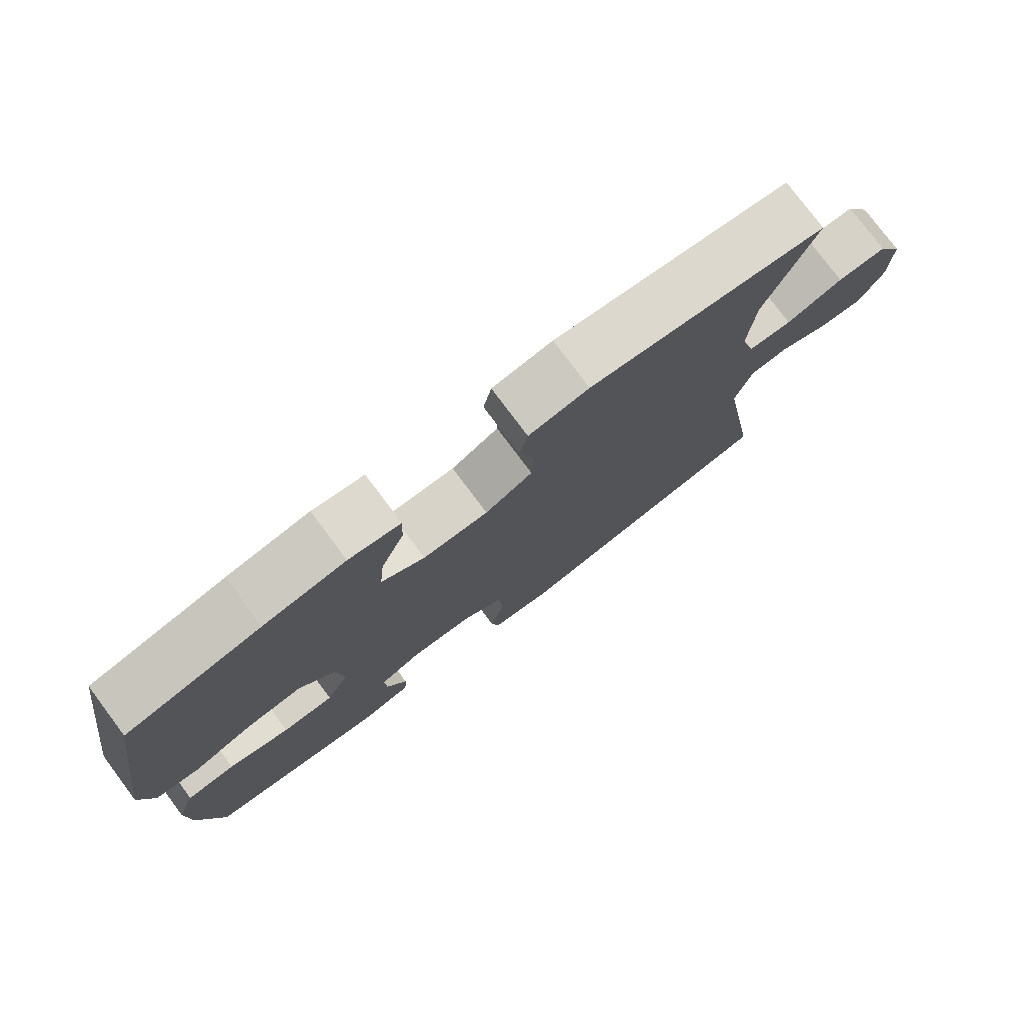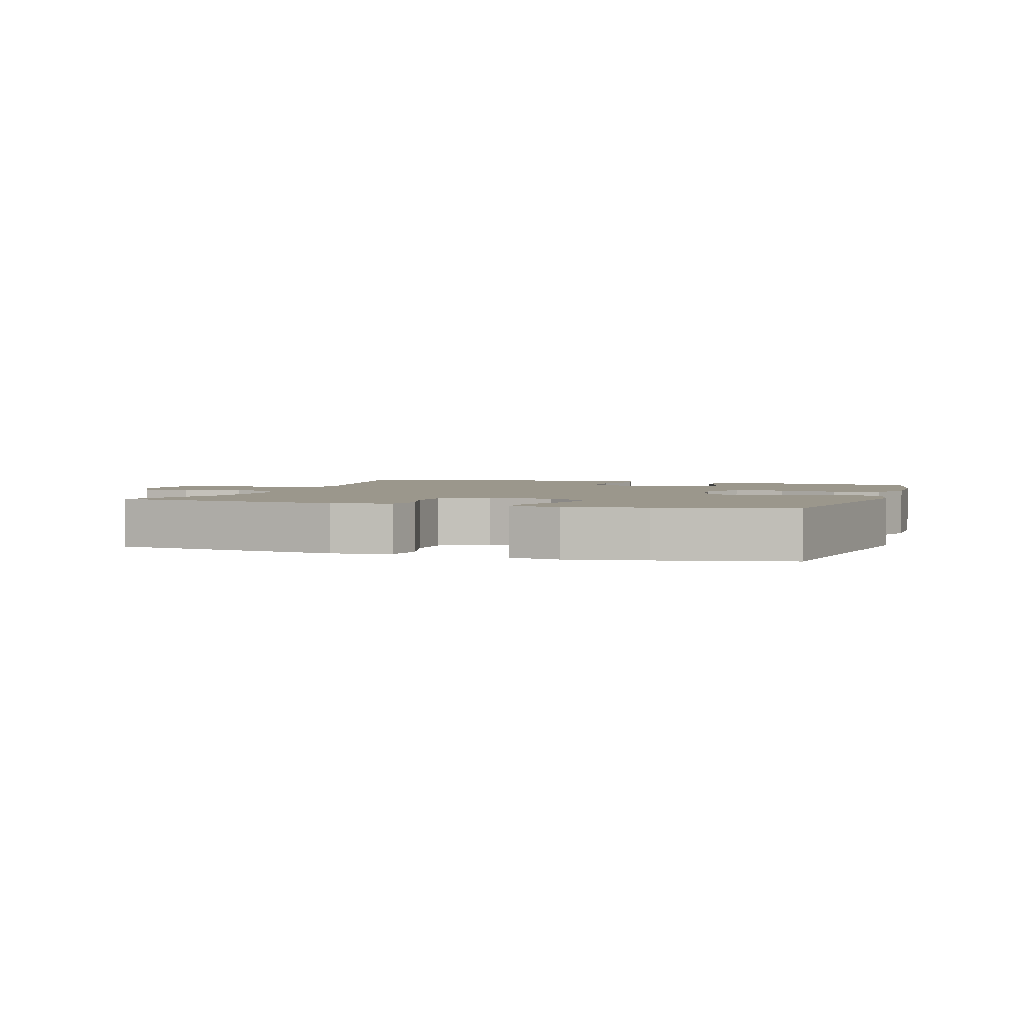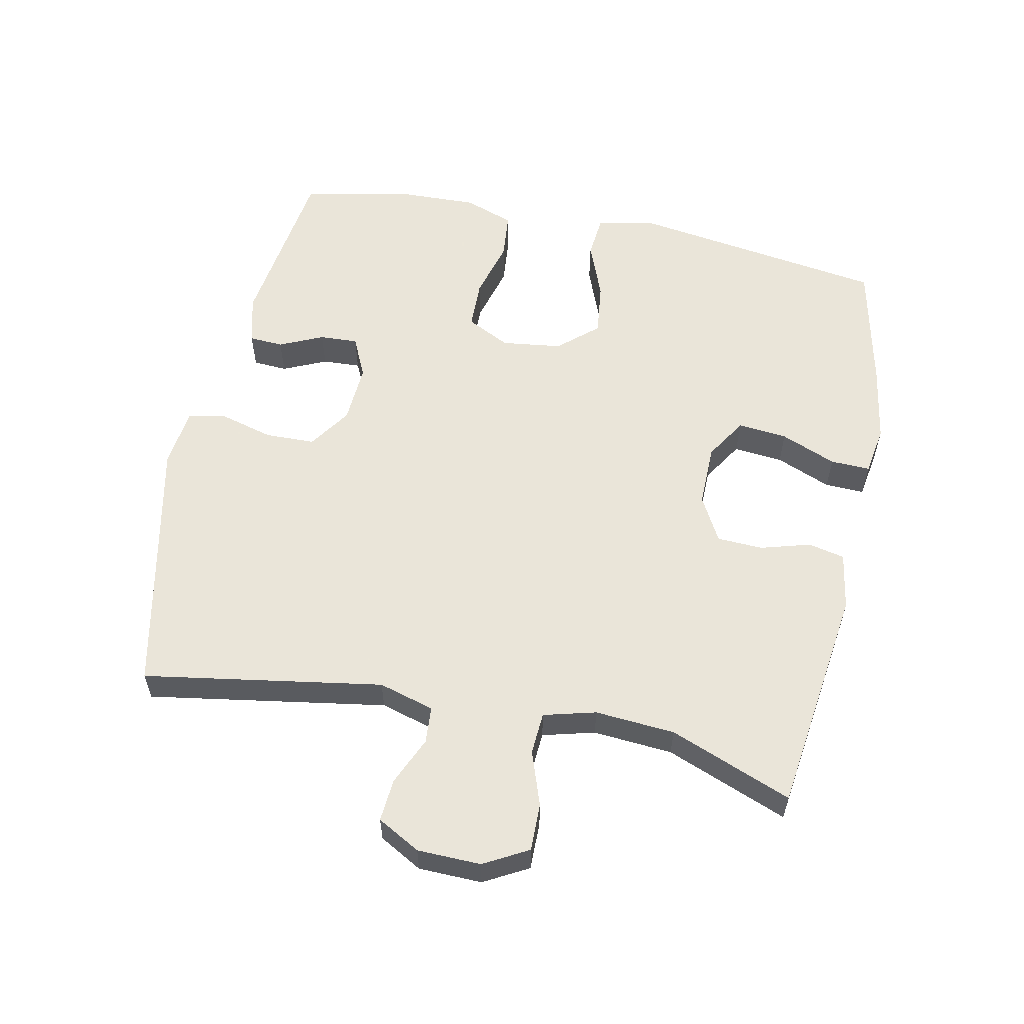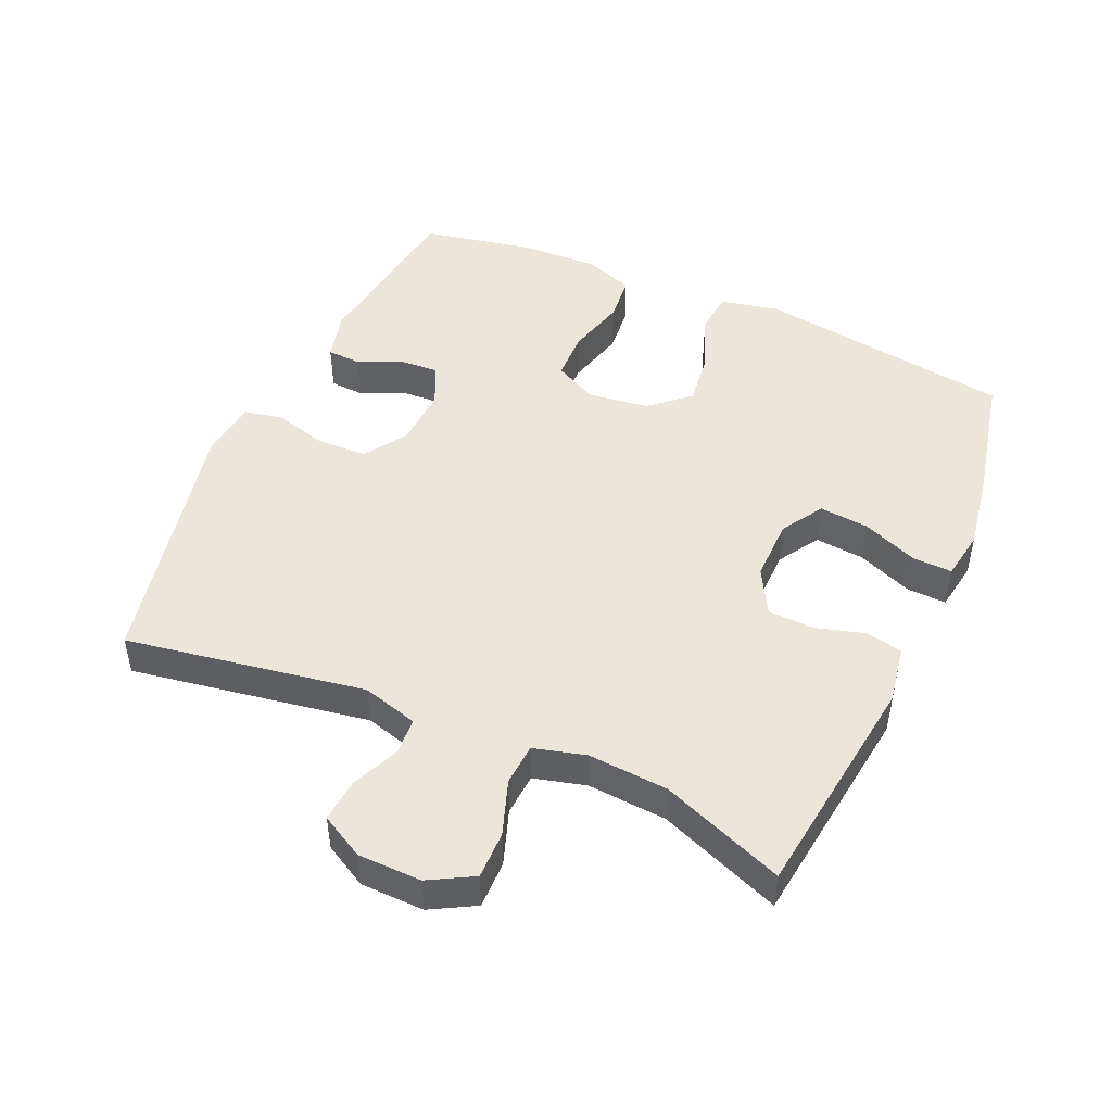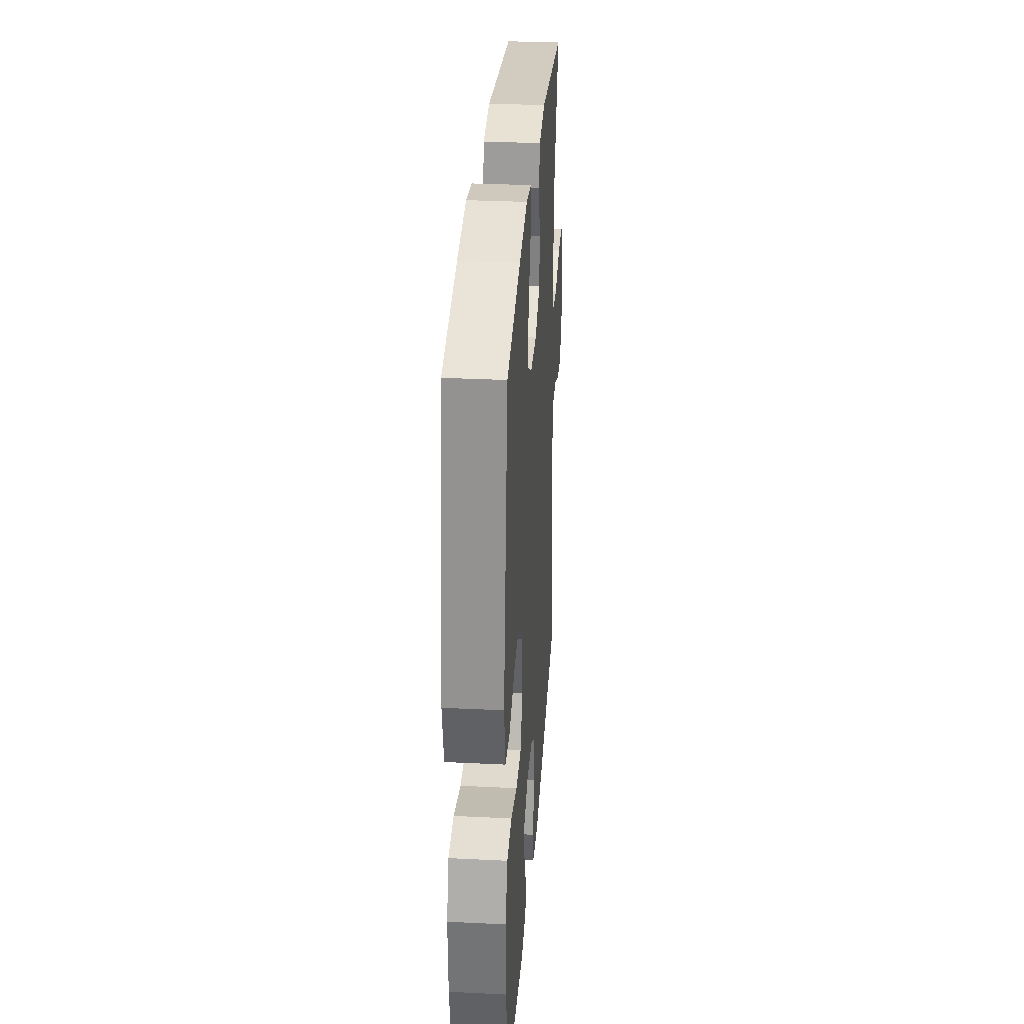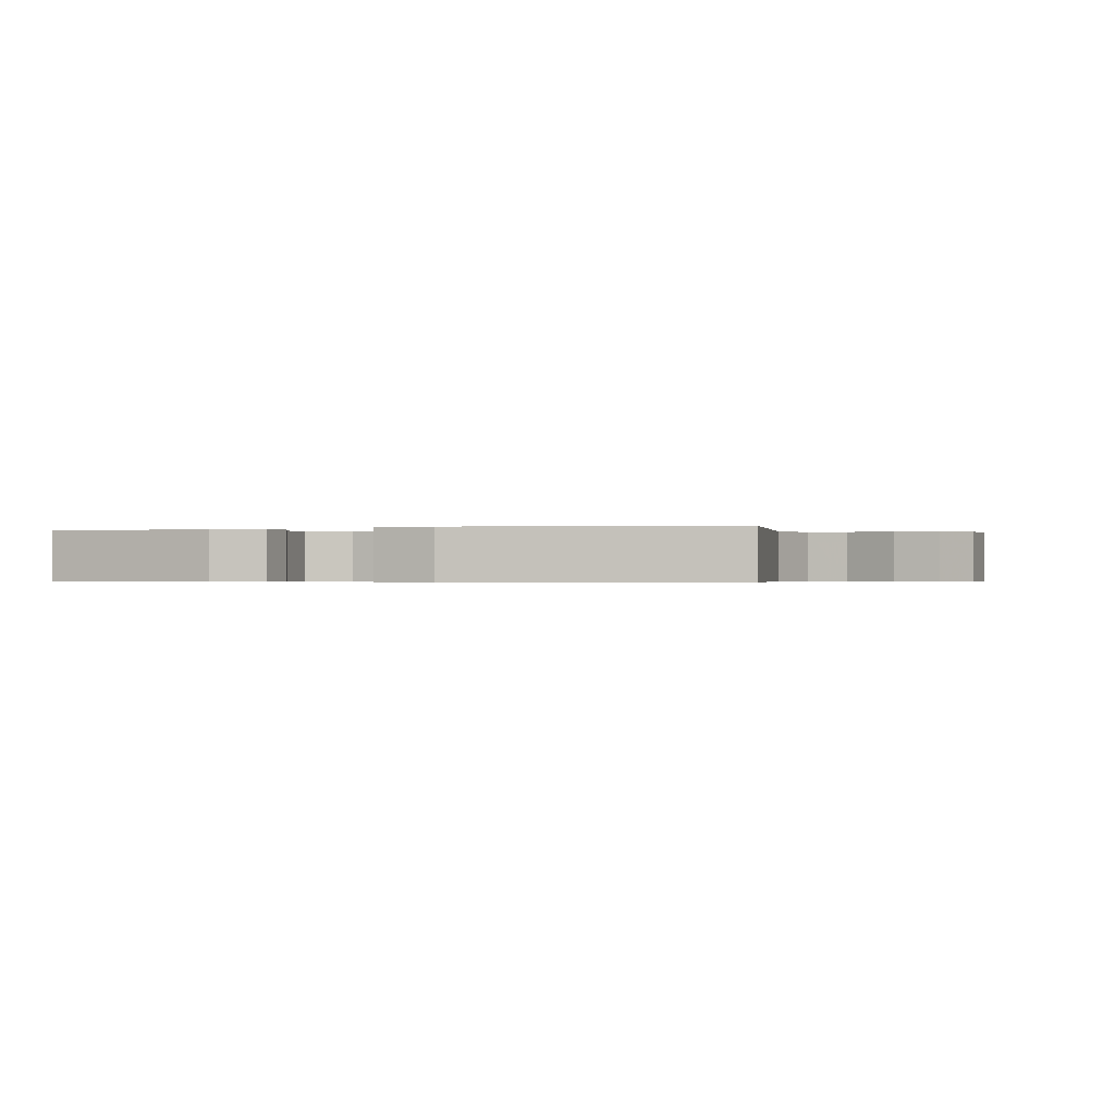
<metadata>
{"format":"obj","ext":"obj","renderer":"f3d","projection":"perspective","resolution":1024,"background":"white","views":[{"elev":77.6,"azim":143.2,"up":"+Z"},{"elev":2.6,"azim":18.2,"up":"+Y"},{"elev":57.7,"azim":-78.2,"up":"+Y"},{"elev":47.8,"azim":-66.1,"up":"+Y"},{"elev":31.4,"azim":94.0,"up":"+Z"},{"elev":-0.4,"azim":-160.9,"up":"+Y"}]}
</metadata>
<code>
v -0.5 0.07 0.5
v -0.154 0.07 0.545
v -0.066 0.07 0.53
v -0.054 0.07 0.475
v -0.076 0.07 0.399
v -0.073 0.07 0.33
v -0.004 0.07 0.292
v 0.091 0.07 0.293
v 0.154 0.07 0.332
v 0.147 0.07 0.407
v 0.113 0.07 0.491
v 0.111 0.07 0.551
v 0.186 0.07 0.563
v 0.305 0.07 0.543
v 0.5 0.07 0.5
v 0.557 0.07 0.114
v 0.538 0.07 0.024
v 0.474 0.07 0.018
v 0.387 0.07 0.052
v 0.306 0.07 0.062
v 0.254 0.07 0.003
v 0.242 0.07 -0.088
v 0.275 0.07 -0.154
v 0.35 0.07 -0.156
v 0.44 0.07 -0.132
v 0.511 0.07 -0.139
v 0.538 0.07 -0.214
v 0.534 0.07 -0.329
v 0.5 0.07 -0.5
v 0.238 0.07 -0.535
v 0.163 0.07 -0.516
v 0.16 0.07 -0.464
v 0.19 0.07 -0.398
v 0.193 0.07 -0.34
v 0.131 0.07 -0.311
v 0.04 0.07 -0.316
v -0.024 0.07 -0.359
v -0.026 0.07 -0.434
v -0.004 0.07 -0.516
v -0.016 0.07 -0.573
v -0.105 0.07 -0.584
v -0.5 0.07 -0.5
v -0.44 0.07 -0.138
v -0.464 0.07 -0.054
v -0.52 0.07 -0.05
v -0.593 0.07 -0.082
v -0.658 0.07 -0.087
v -0.694 0.07 -0.022
v -0.696 0.07 0.074
v -0.659 0.07 0.141
v -0.587 0.07 0.14
v -0.504 0.07 0.111
v -0.44 0.07 0.115
v -0.419 0.07 0.194
v -0.428 0.07 0.315
v -0.5 0 0.5
v -0.154 0 0.545
v -0.066 0 0.53
v -0.054 0 0.475
v -0.076 0 0.399
v -0.073 0 0.33
v -0.004 0 0.292
v 0.091 0 0.293
v 0.154 0 0.332
v 0.147 0 0.407
v 0.113 0 0.491
v 0.111 0 0.551
v 0.186 0 0.563
v 0.305 0 0.543
v 0.5 0 0.5
v 0.557 0 0.114
v 0.538 0 0.024
v 0.474 0 0.018
v 0.387 0 0.052
v 0.306 0 0.062
v 0.254 0 0.003
v 0.242 0 -0.088
v 0.275 0 -0.154
v 0.35 0 -0.156
v 0.44 0 -0.132
v 0.511 0 -0.139
v 0.538 0 -0.214
v 0.534 0 -0.329
v 0.5 0 -0.5
v 0.238 0 -0.535
v 0.163 0 -0.516
v 0.16 0 -0.464
v 0.19 0 -0.398
v 0.193 0 -0.34
v 0.131 0 -0.311
v 0.04 0 -0.316
v -0.024 0 -0.359
v -0.026 0 -0.434
v -0.004 0 -0.516
v -0.016 0 -0.573
v -0.105 0 -0.584
v -0.5 0 -0.5
v -0.44 0 -0.138
v -0.464 0 -0.054
v -0.52 0 -0.05
v -0.593 0 -0.082
v -0.658 0 -0.087
v -0.694 0 -0.022
v -0.696 0 0.074
v -0.659 0 0.141
v -0.587 0 0.14
v -0.504 0 0.111
v -0.44 0 0.115
v -0.419 0 0.194
v -0.428 0 0.315
f 50 51 52
f 49 50 52
f 48 49 52
f 47 48 52
f 46 47 52
f 45 46 52
f 44 45 52 53
f 43 44 53 54
f 41 42 43
f 40 41 43
f 39 40 43
f 38 39 43
f 37 38 43 54
f 31 32 33
f 30 31 33
f 29 30 33
f 28 29 33
f 27 28 33
f 26 27 33
f 25 26 33
f 24 25 33
f 23 24 33 34
f 22 23 34 35
f 17 18 19
f 16 17 19
f 15 16 19
f 14 15 19
f 13 14 19
f 12 13 19
f 11 12 19
f 10 11 19
f 9 10 19 20
f 8 9 20 21
f 3 4 5
f 2 3 5
f 1 2 5
f 55 1 5
f 55 5 6
f 55 6 7
f 54 55 7
f 37 54 7
f 36 37 7
f 22 35 36
f 21 22 36
f 8 21 36
f 7 8 36
f 107 106 105
f 107 105 104
f 107 104 103
f 107 103 102
f 107 102 101
f 107 101 100
f 108 107 100 99
f 109 108 99 98
f 98 97 96
f 98 96 95
f 98 95 94
f 98 94 93
f 109 98 93 92
f 88 87 86
f 88 86 85
f 88 85 84
f 88 84 83
f 88 83 82
f 88 82 81
f 88 81 80
f 88 80 79
f 89 88 79 78
f 90 89 78 77
f 74 73 72
f 74 72 71
f 74 71 70
f 74 70 69
f 74 69 68
f 74 68 67
f 74 67 66
f 74 66 65
f 75 74 65 64
f 76 75 64 63
f 60 59 58
f 60 58 57
f 60 57 56
f 60 56 110
f 61 60 110
f 62 61 110
f 62 110 109
f 62 109 92
f 62 92 91
f 91 90 77
f 91 77 76
f 91 76 63
f 91 63 62
f 1 56 57 2
f 2 57 58 3
f 3 58 59 4
f 4 59 60 5
f 5 60 61 6
f 6 61 62 7
f 7 62 63 8
f 8 63 64 9
f 9 64 65 10
f 10 65 66 11
f 11 66 67 12
f 12 67 68 13
f 13 68 69 14
f 14 69 70 15
f 15 70 71 16
f 16 71 72 17
f 17 72 73 18
f 18 73 74 19
f 19 74 75 20
f 20 75 76 21
f 21 76 77 22
f 22 77 78 23
f 23 78 79 24
f 24 79 80 25
f 25 80 81 26
f 26 81 82 27
f 27 82 83 28
f 28 83 84 29
f 29 84 85 30
f 30 85 86 31
f 31 86 87 32
f 32 87 88 33
f 33 88 89 34
f 34 89 90 35
f 35 90 91 36
f 36 91 92 37
f 37 92 93 38
f 38 93 94 39
f 39 94 95 40
f 40 95 96 41
f 41 96 97 42
f 42 97 98 43
f 43 98 99 44
f 44 99 100 45
f 45 100 101 46
f 46 101 102 47
f 47 102 103 48
f 48 103 104 49
f 49 104 105 50
f 50 105 106 51
f 51 106 107 52
f 52 107 108 53
f 53 108 109 54
f 54 109 110 55
f 55 110 56 1

</code>
